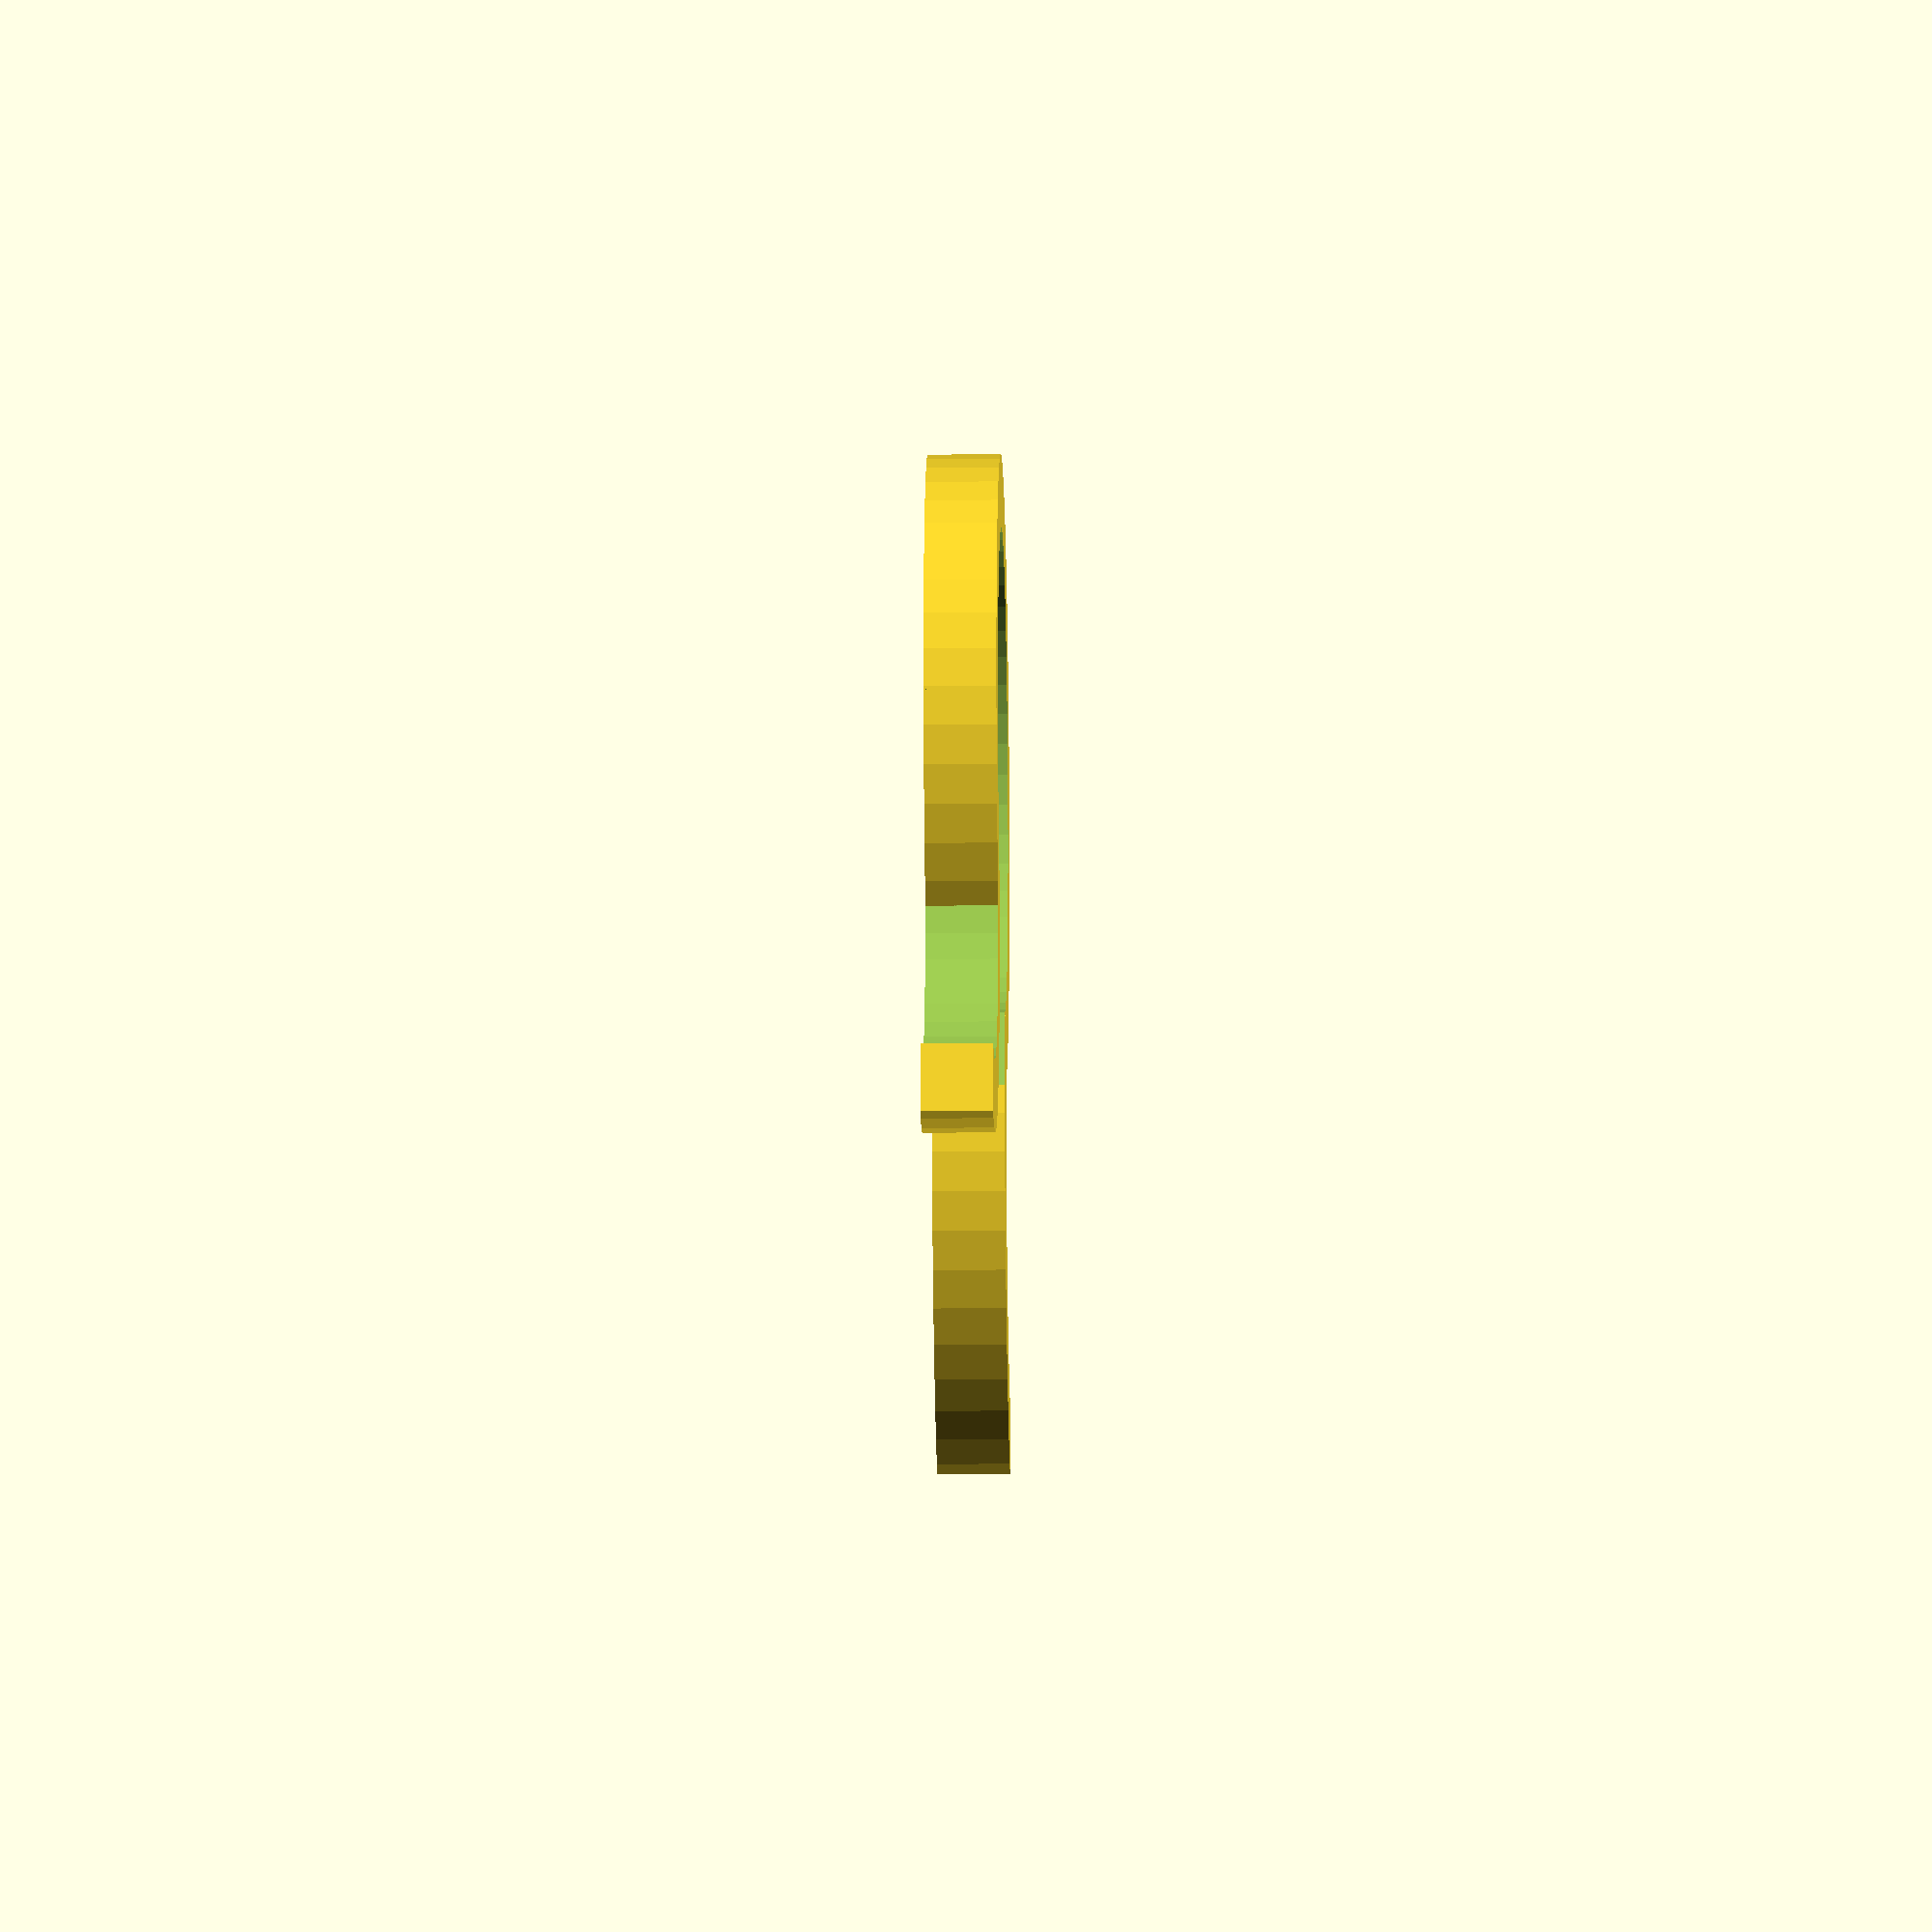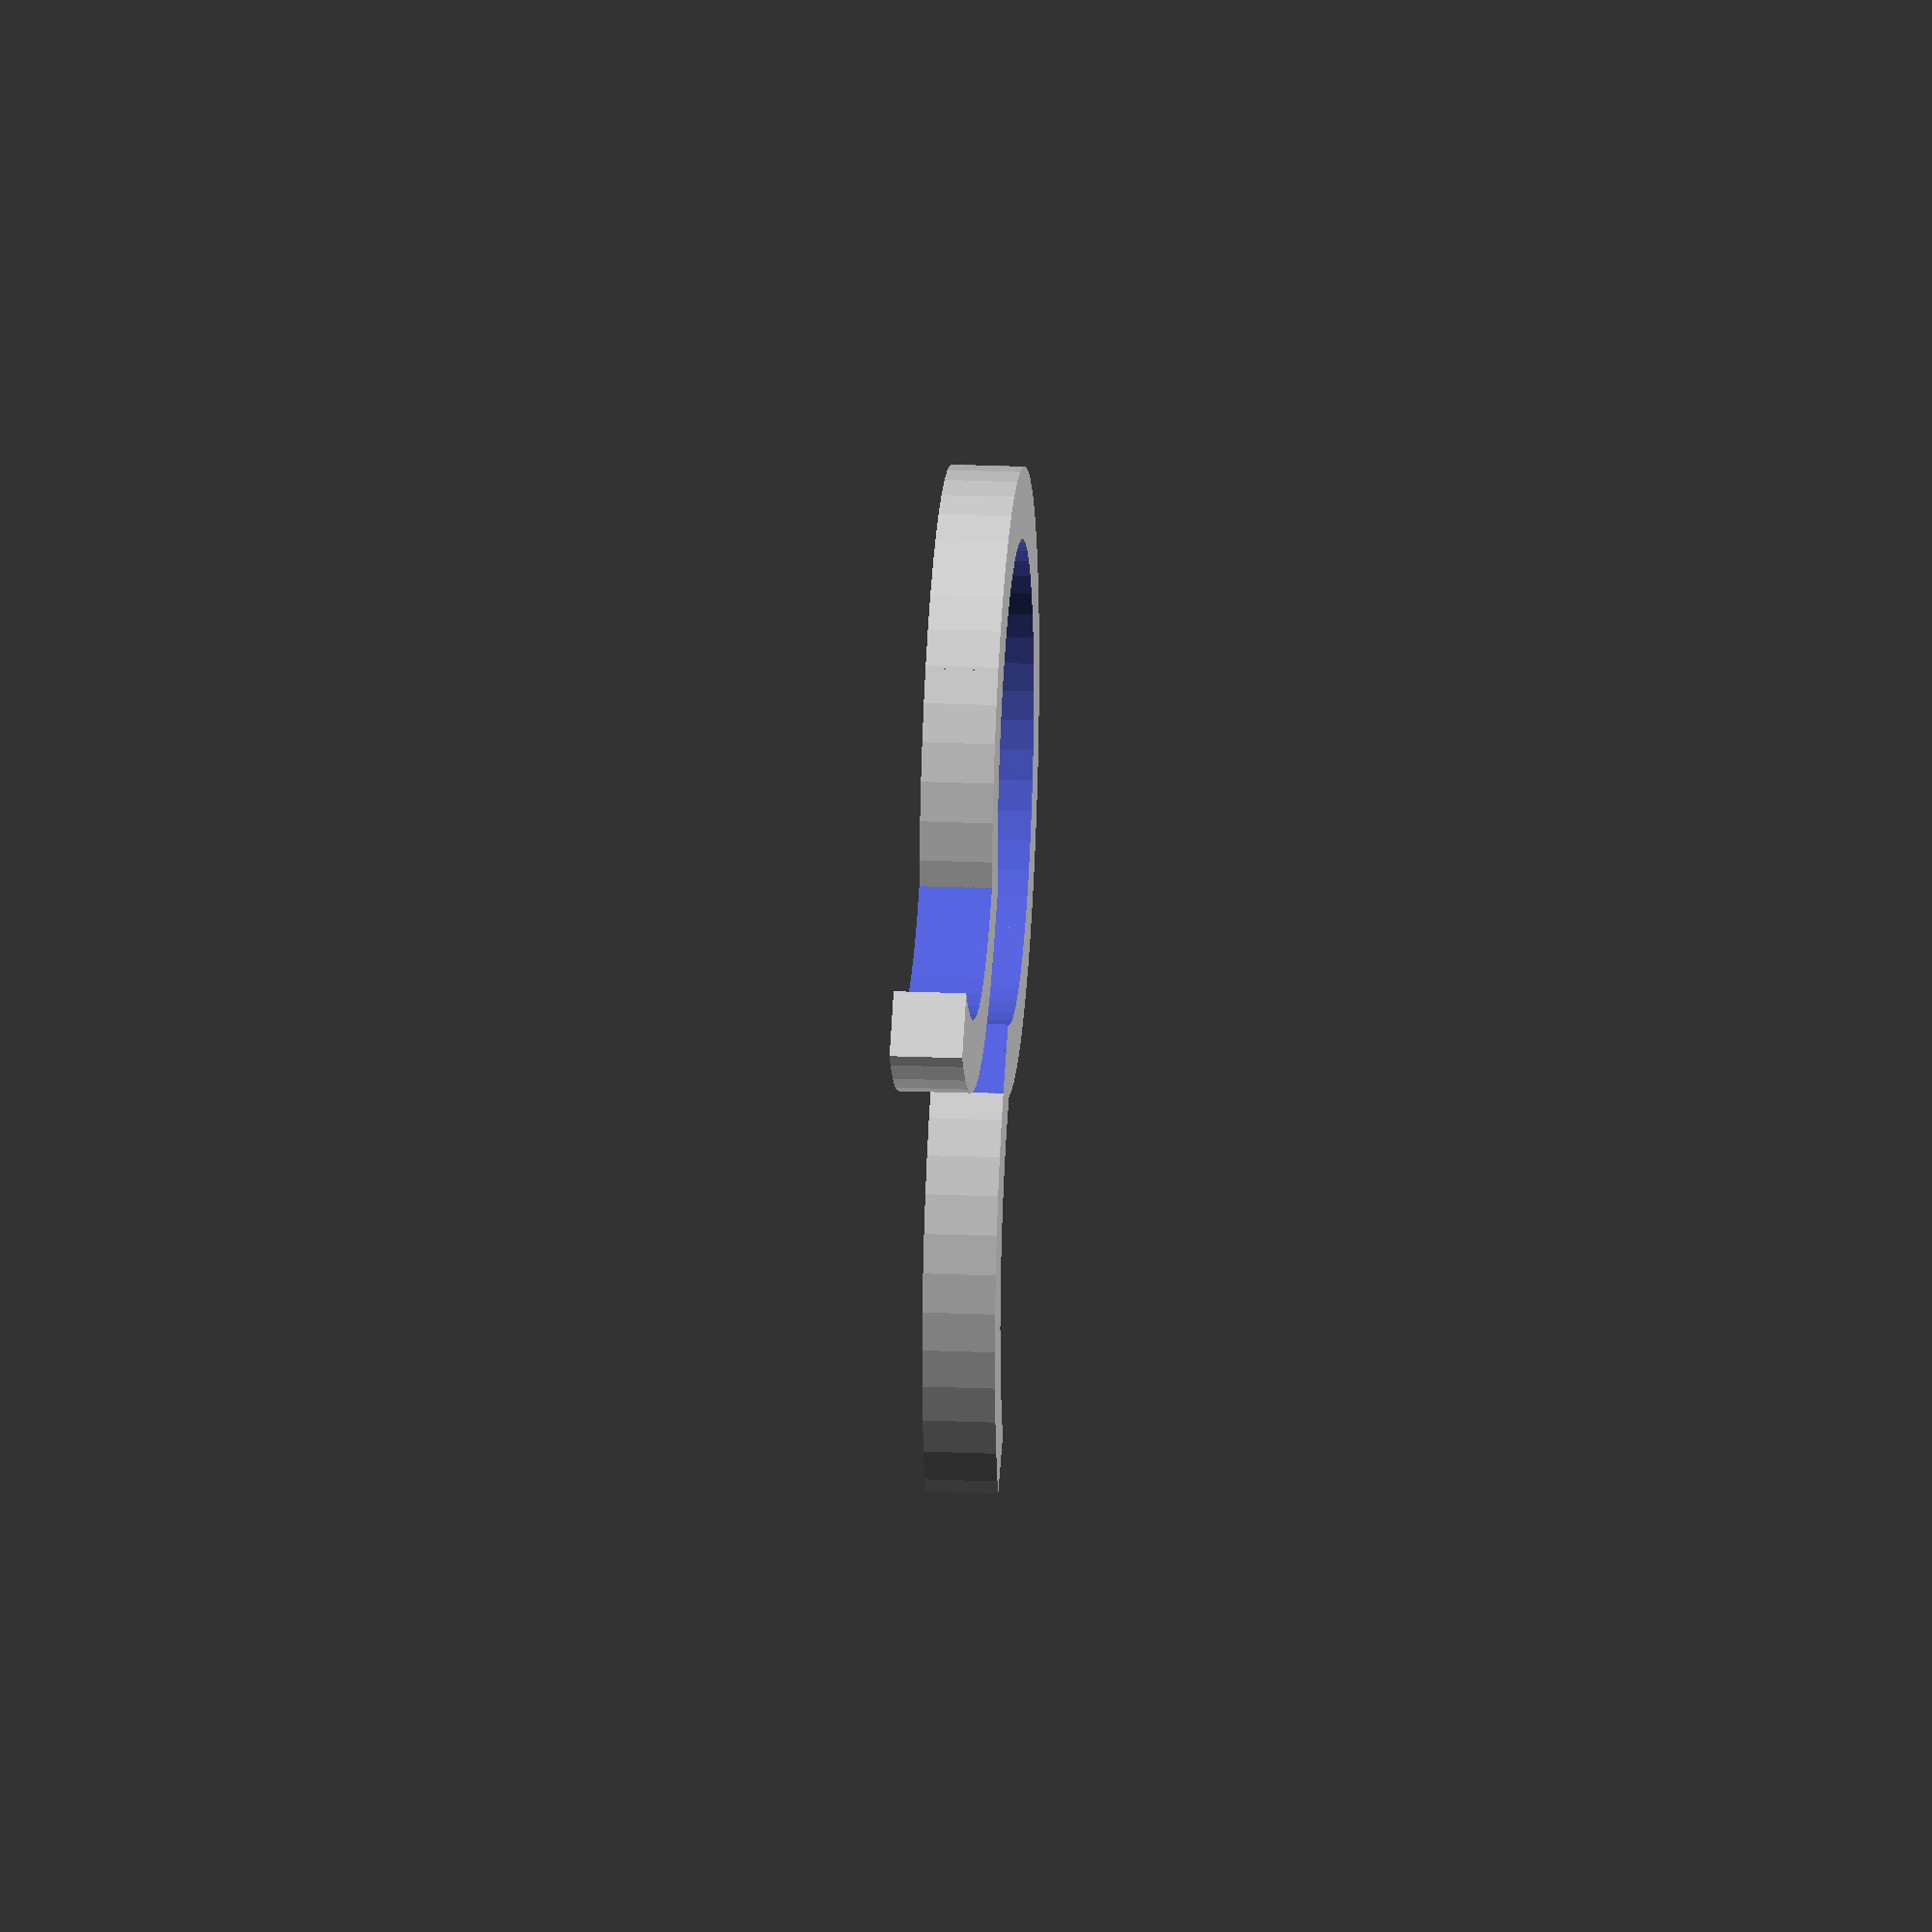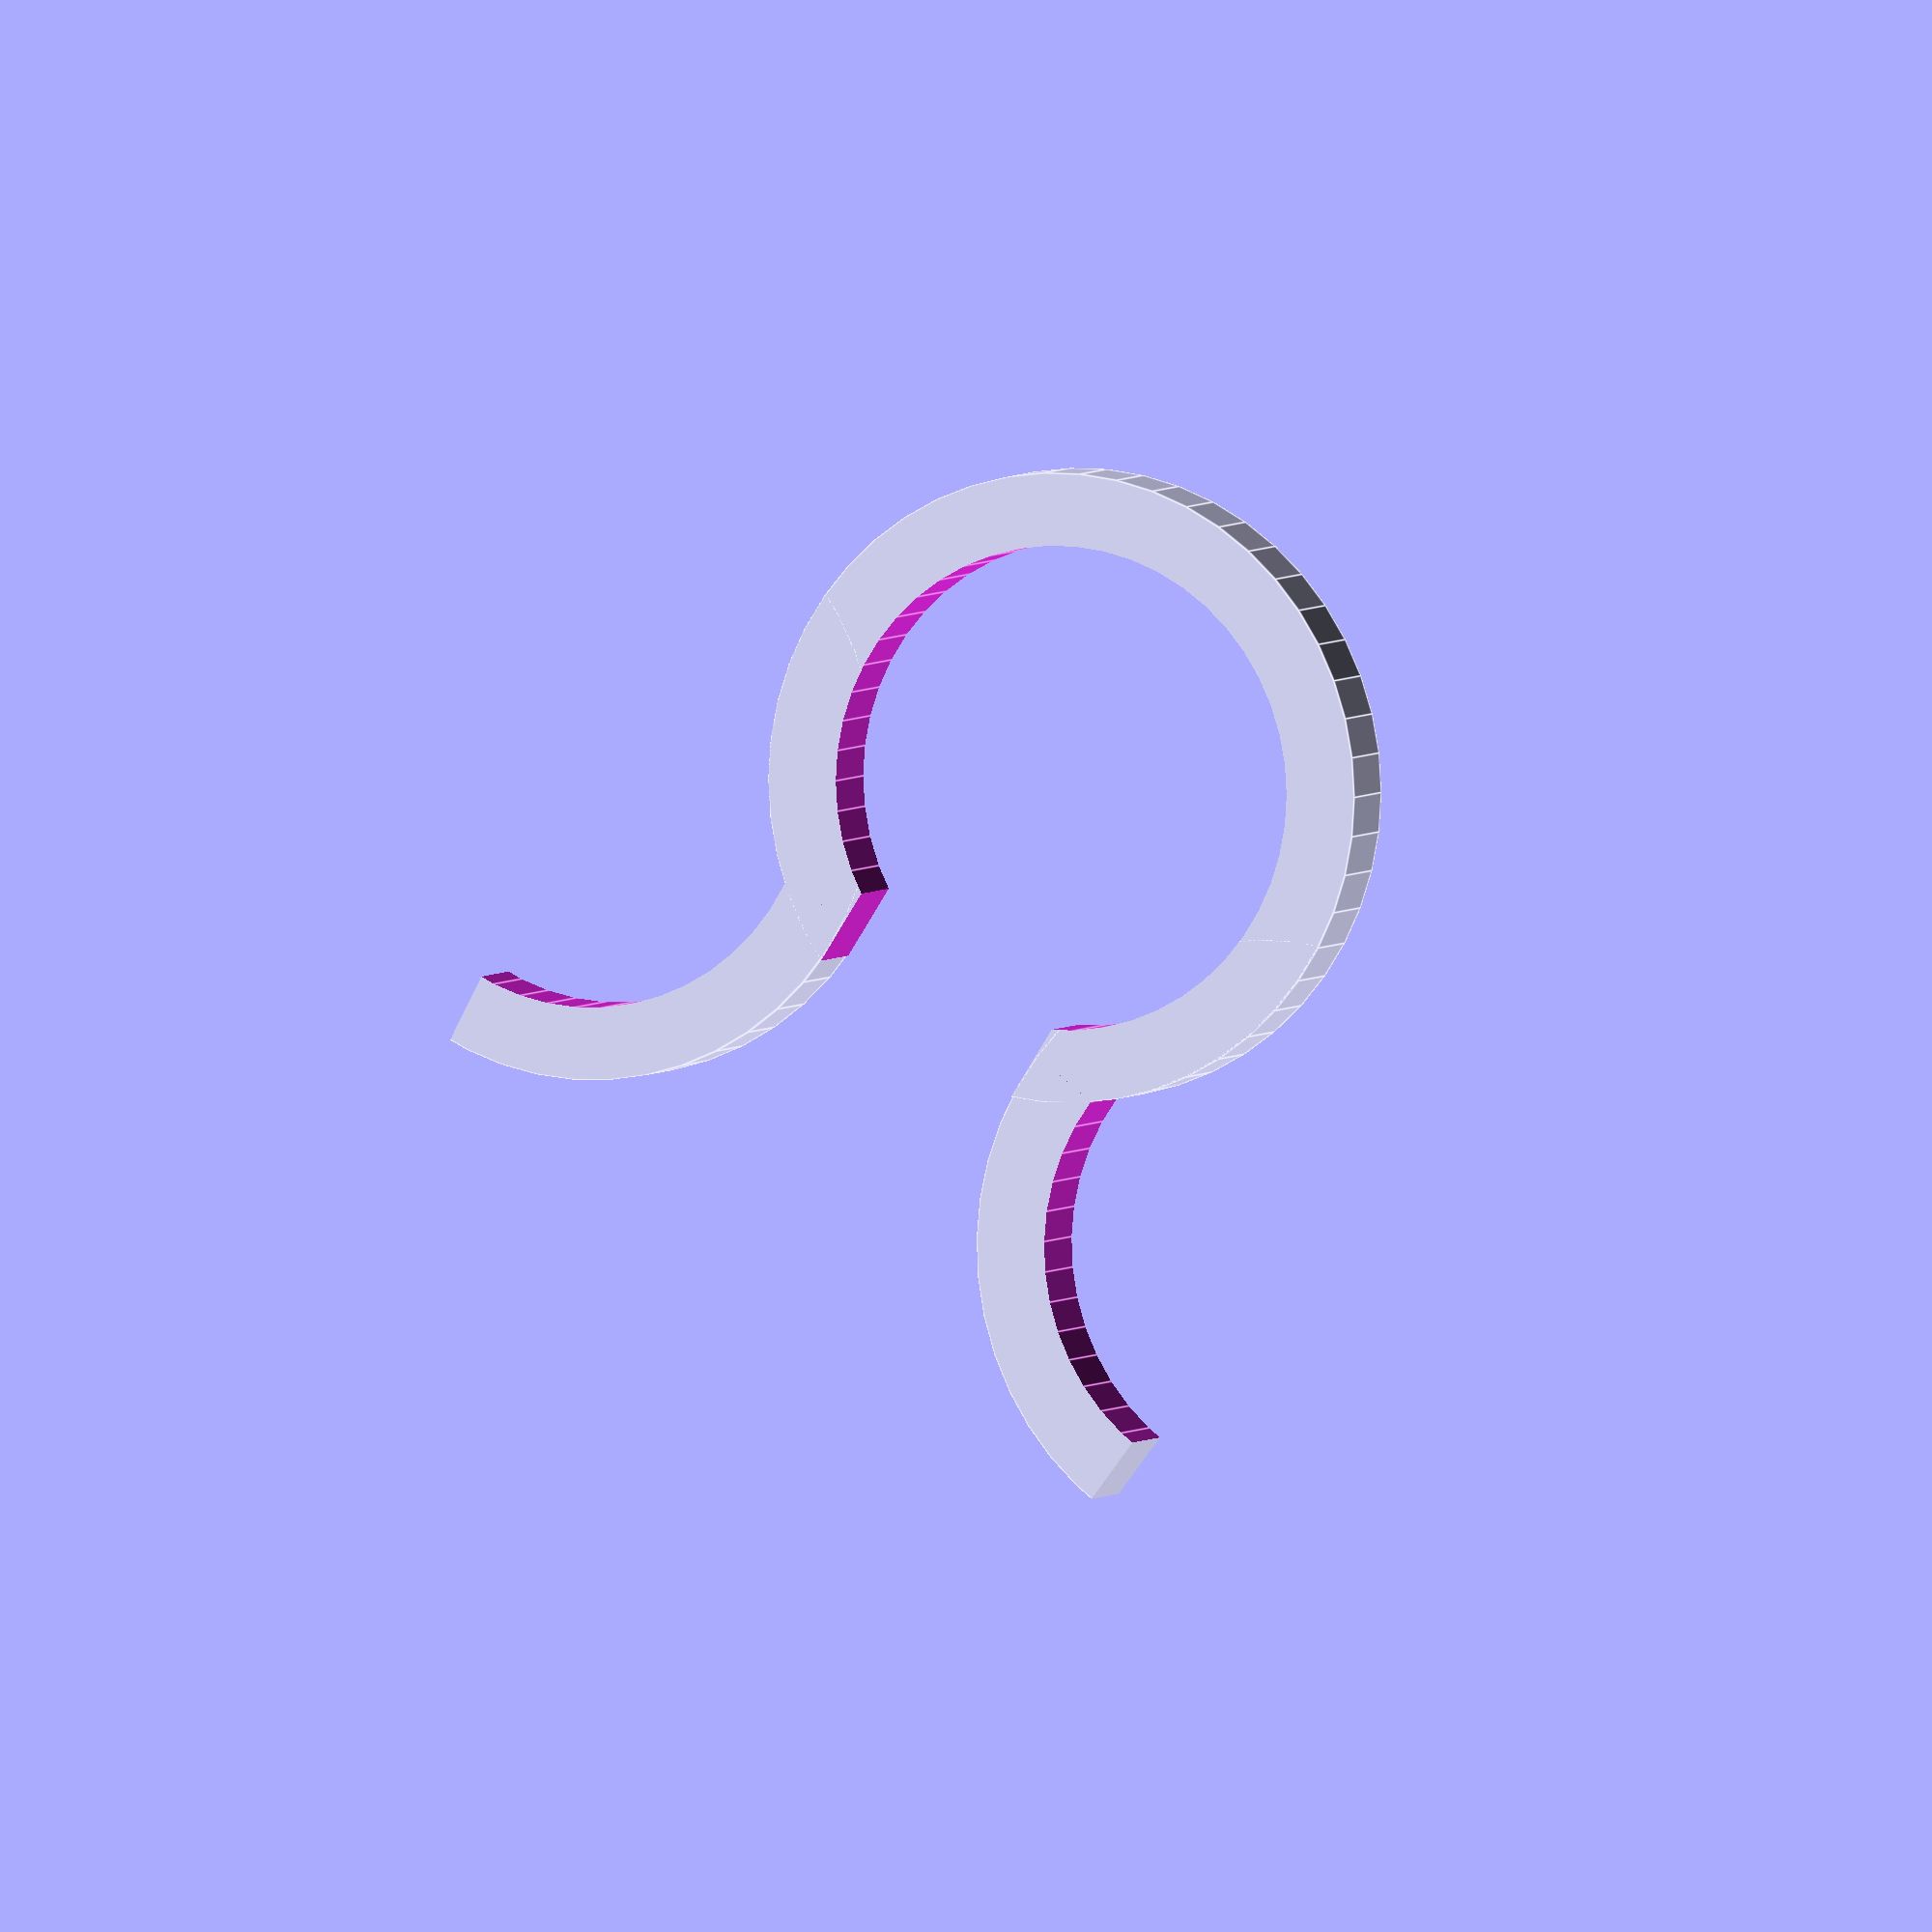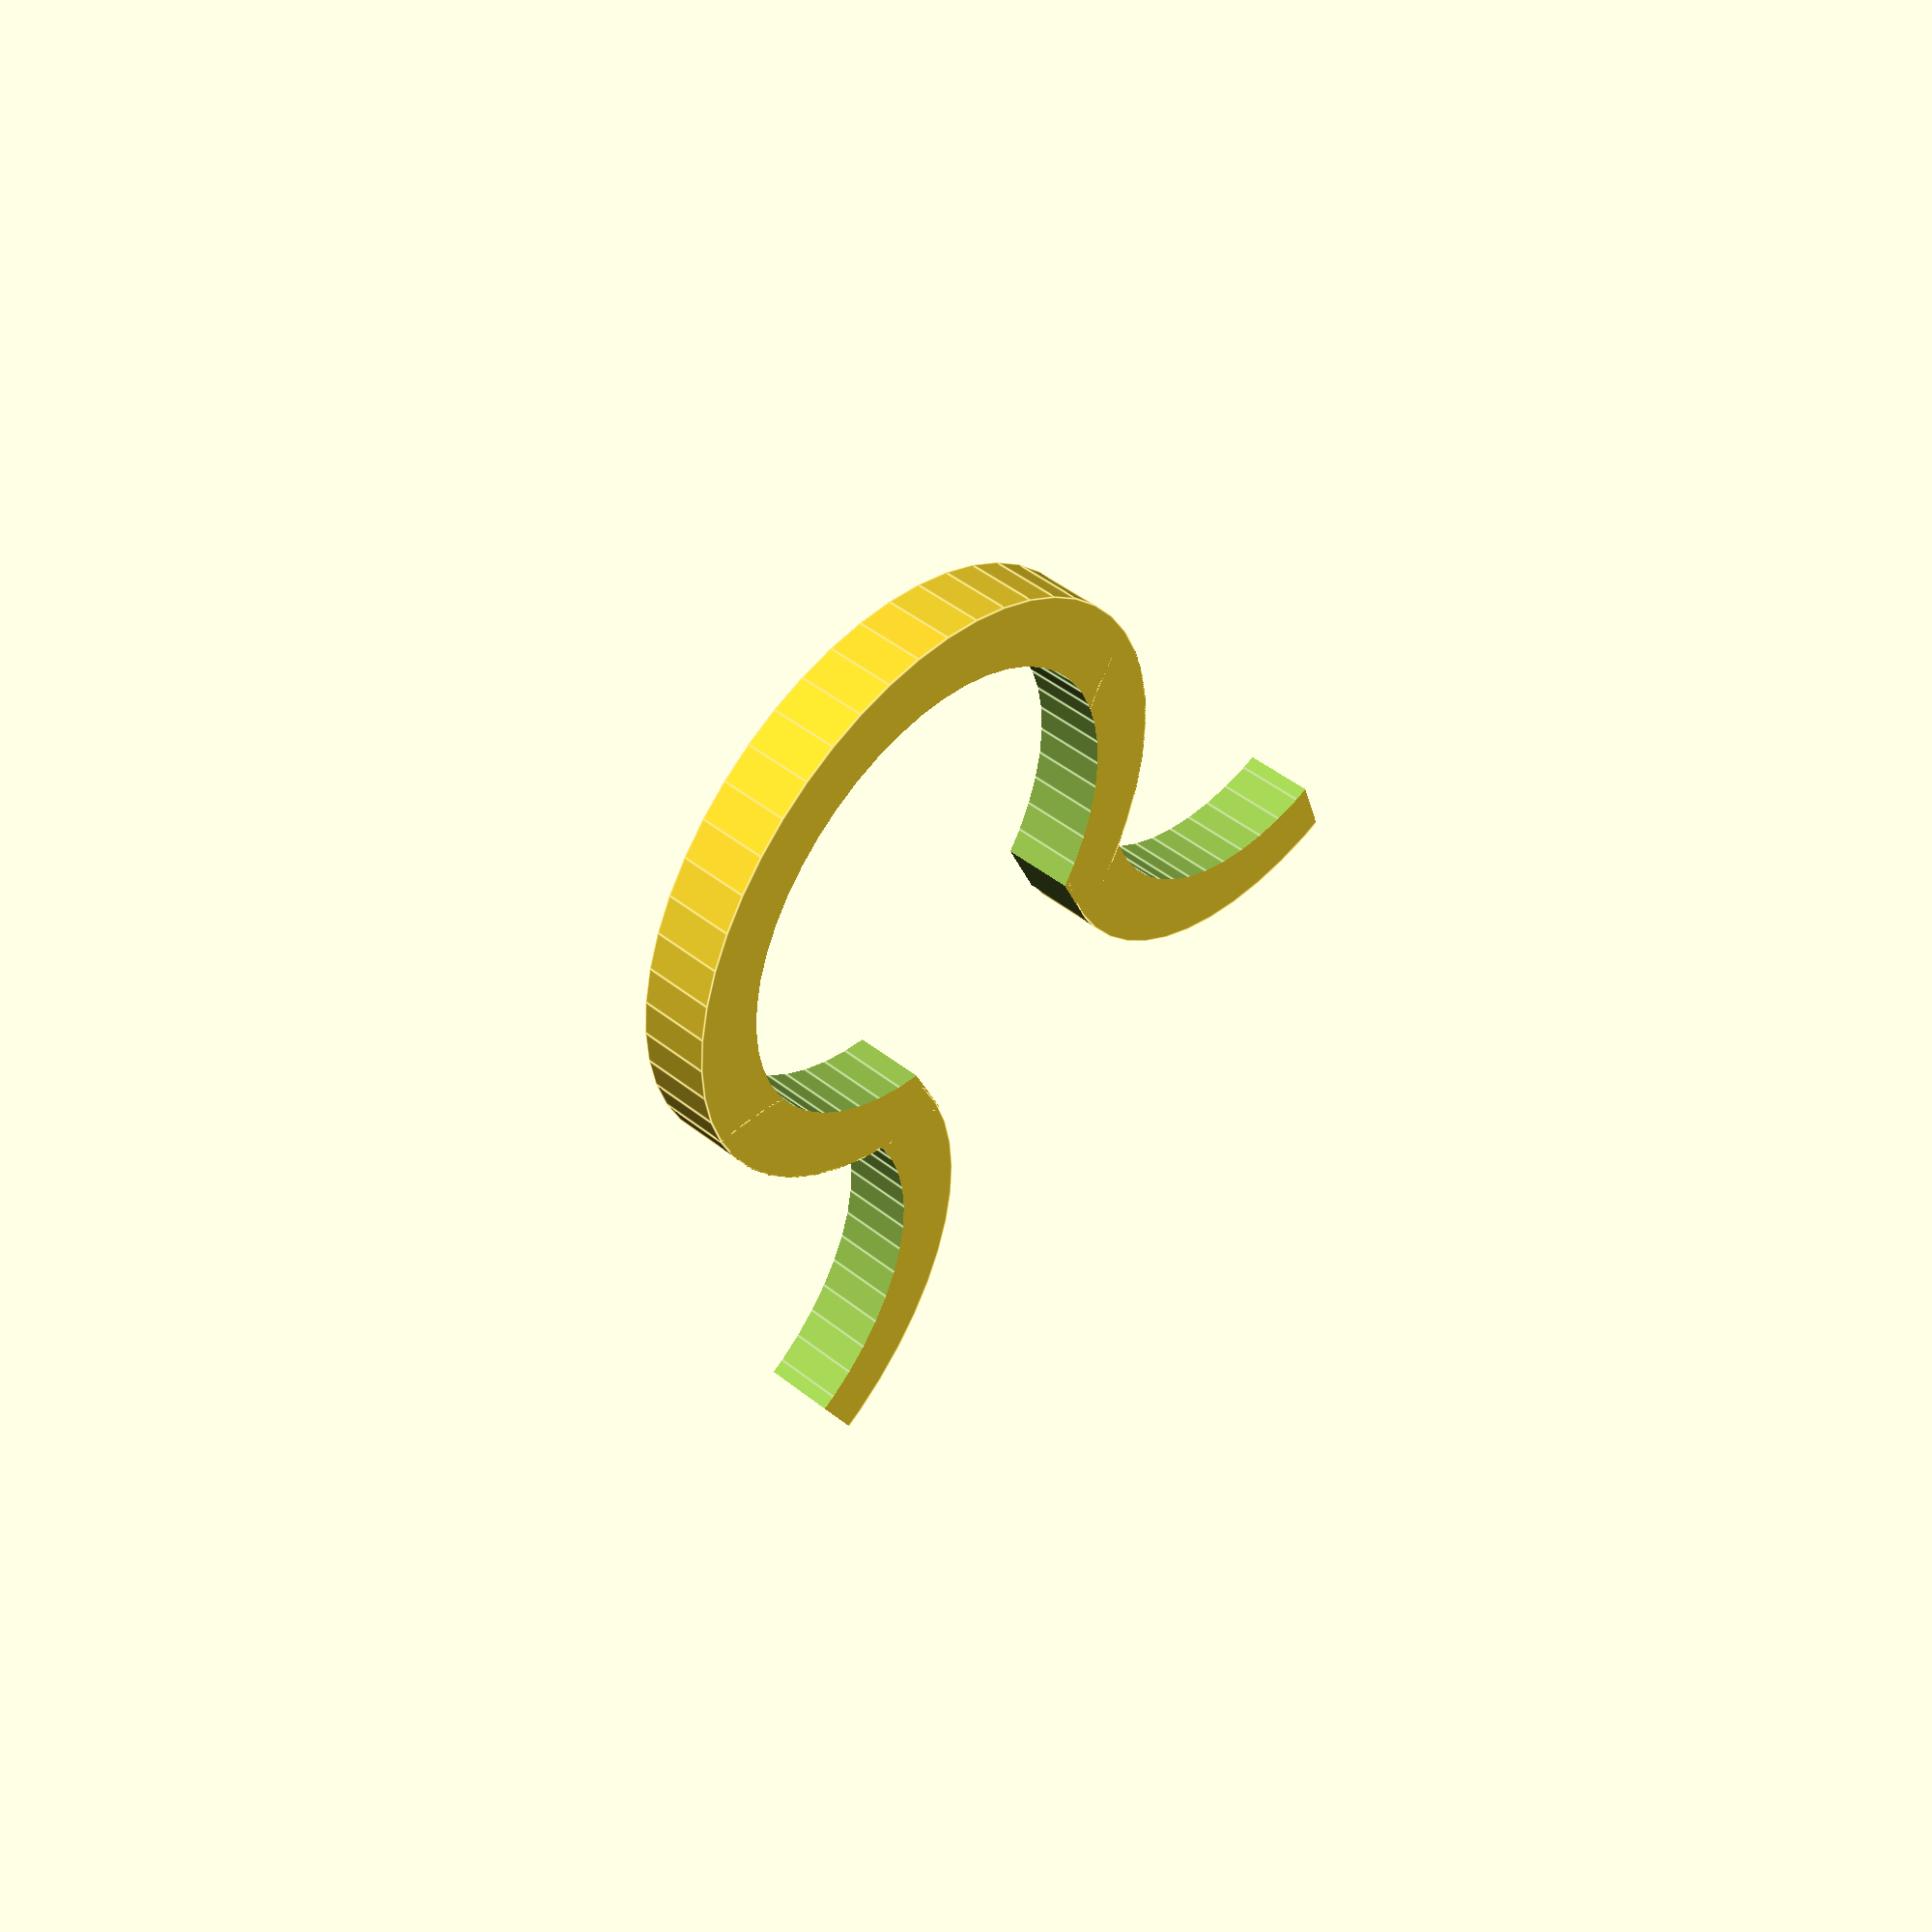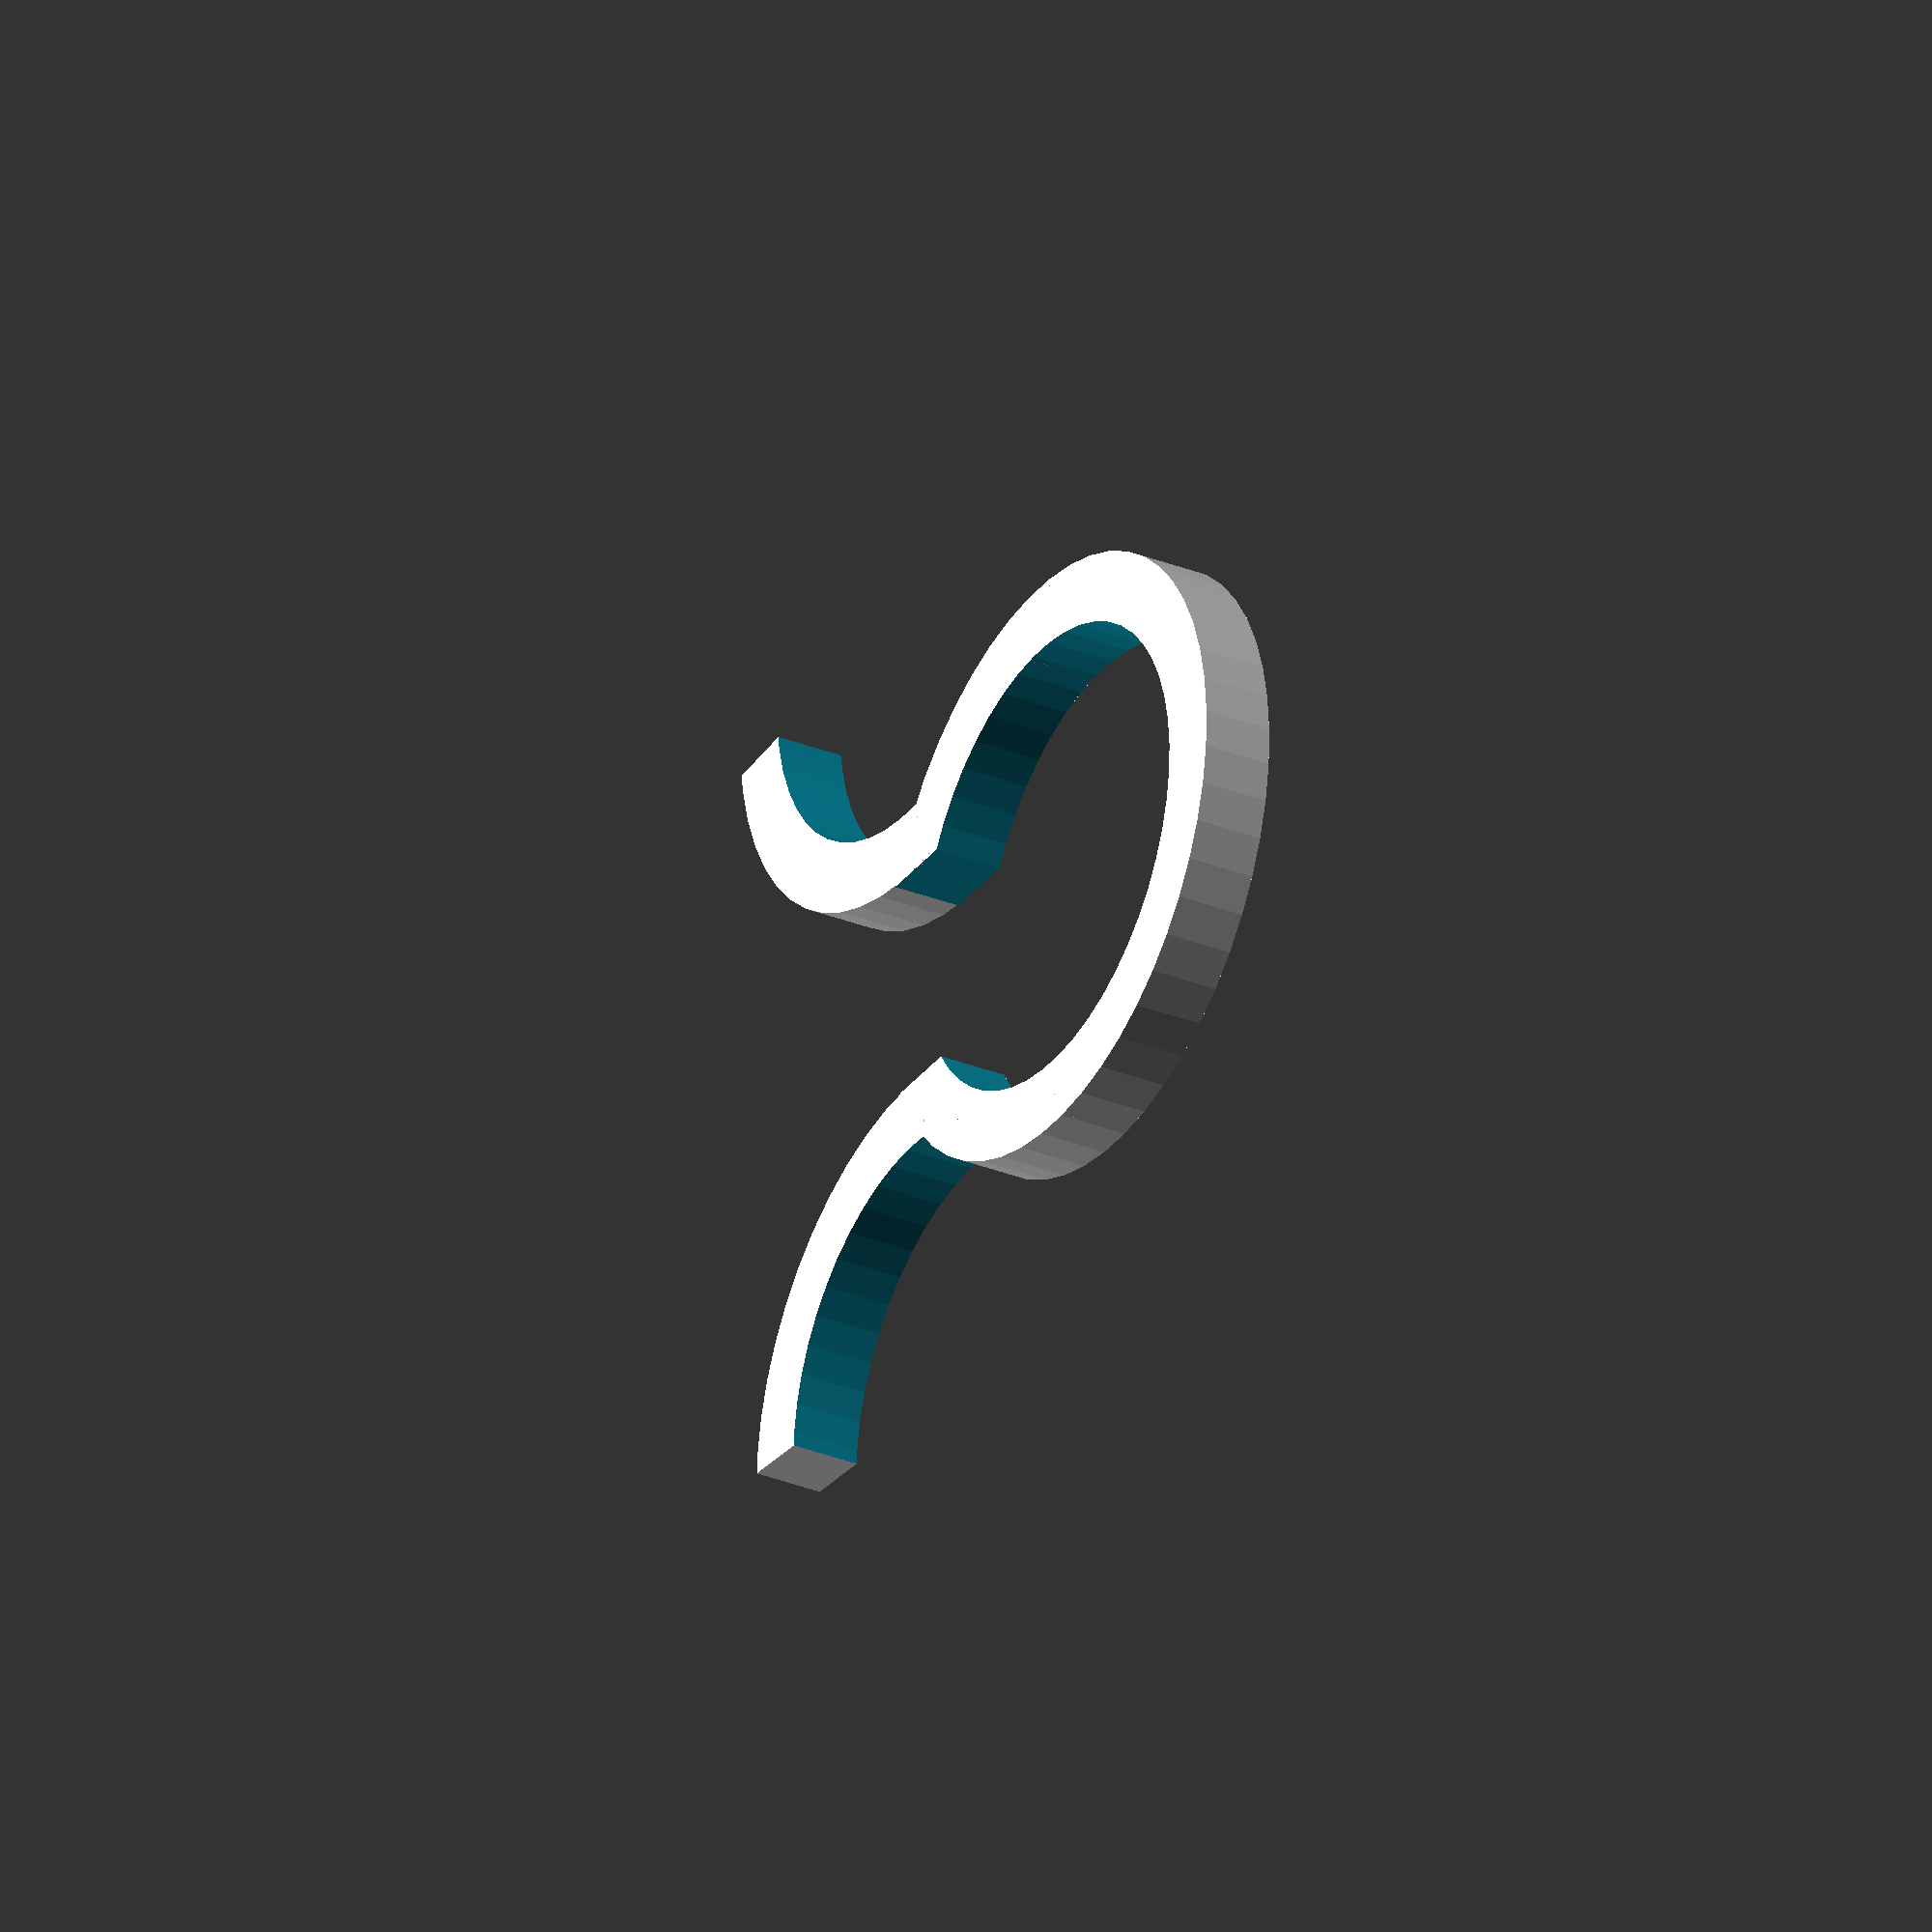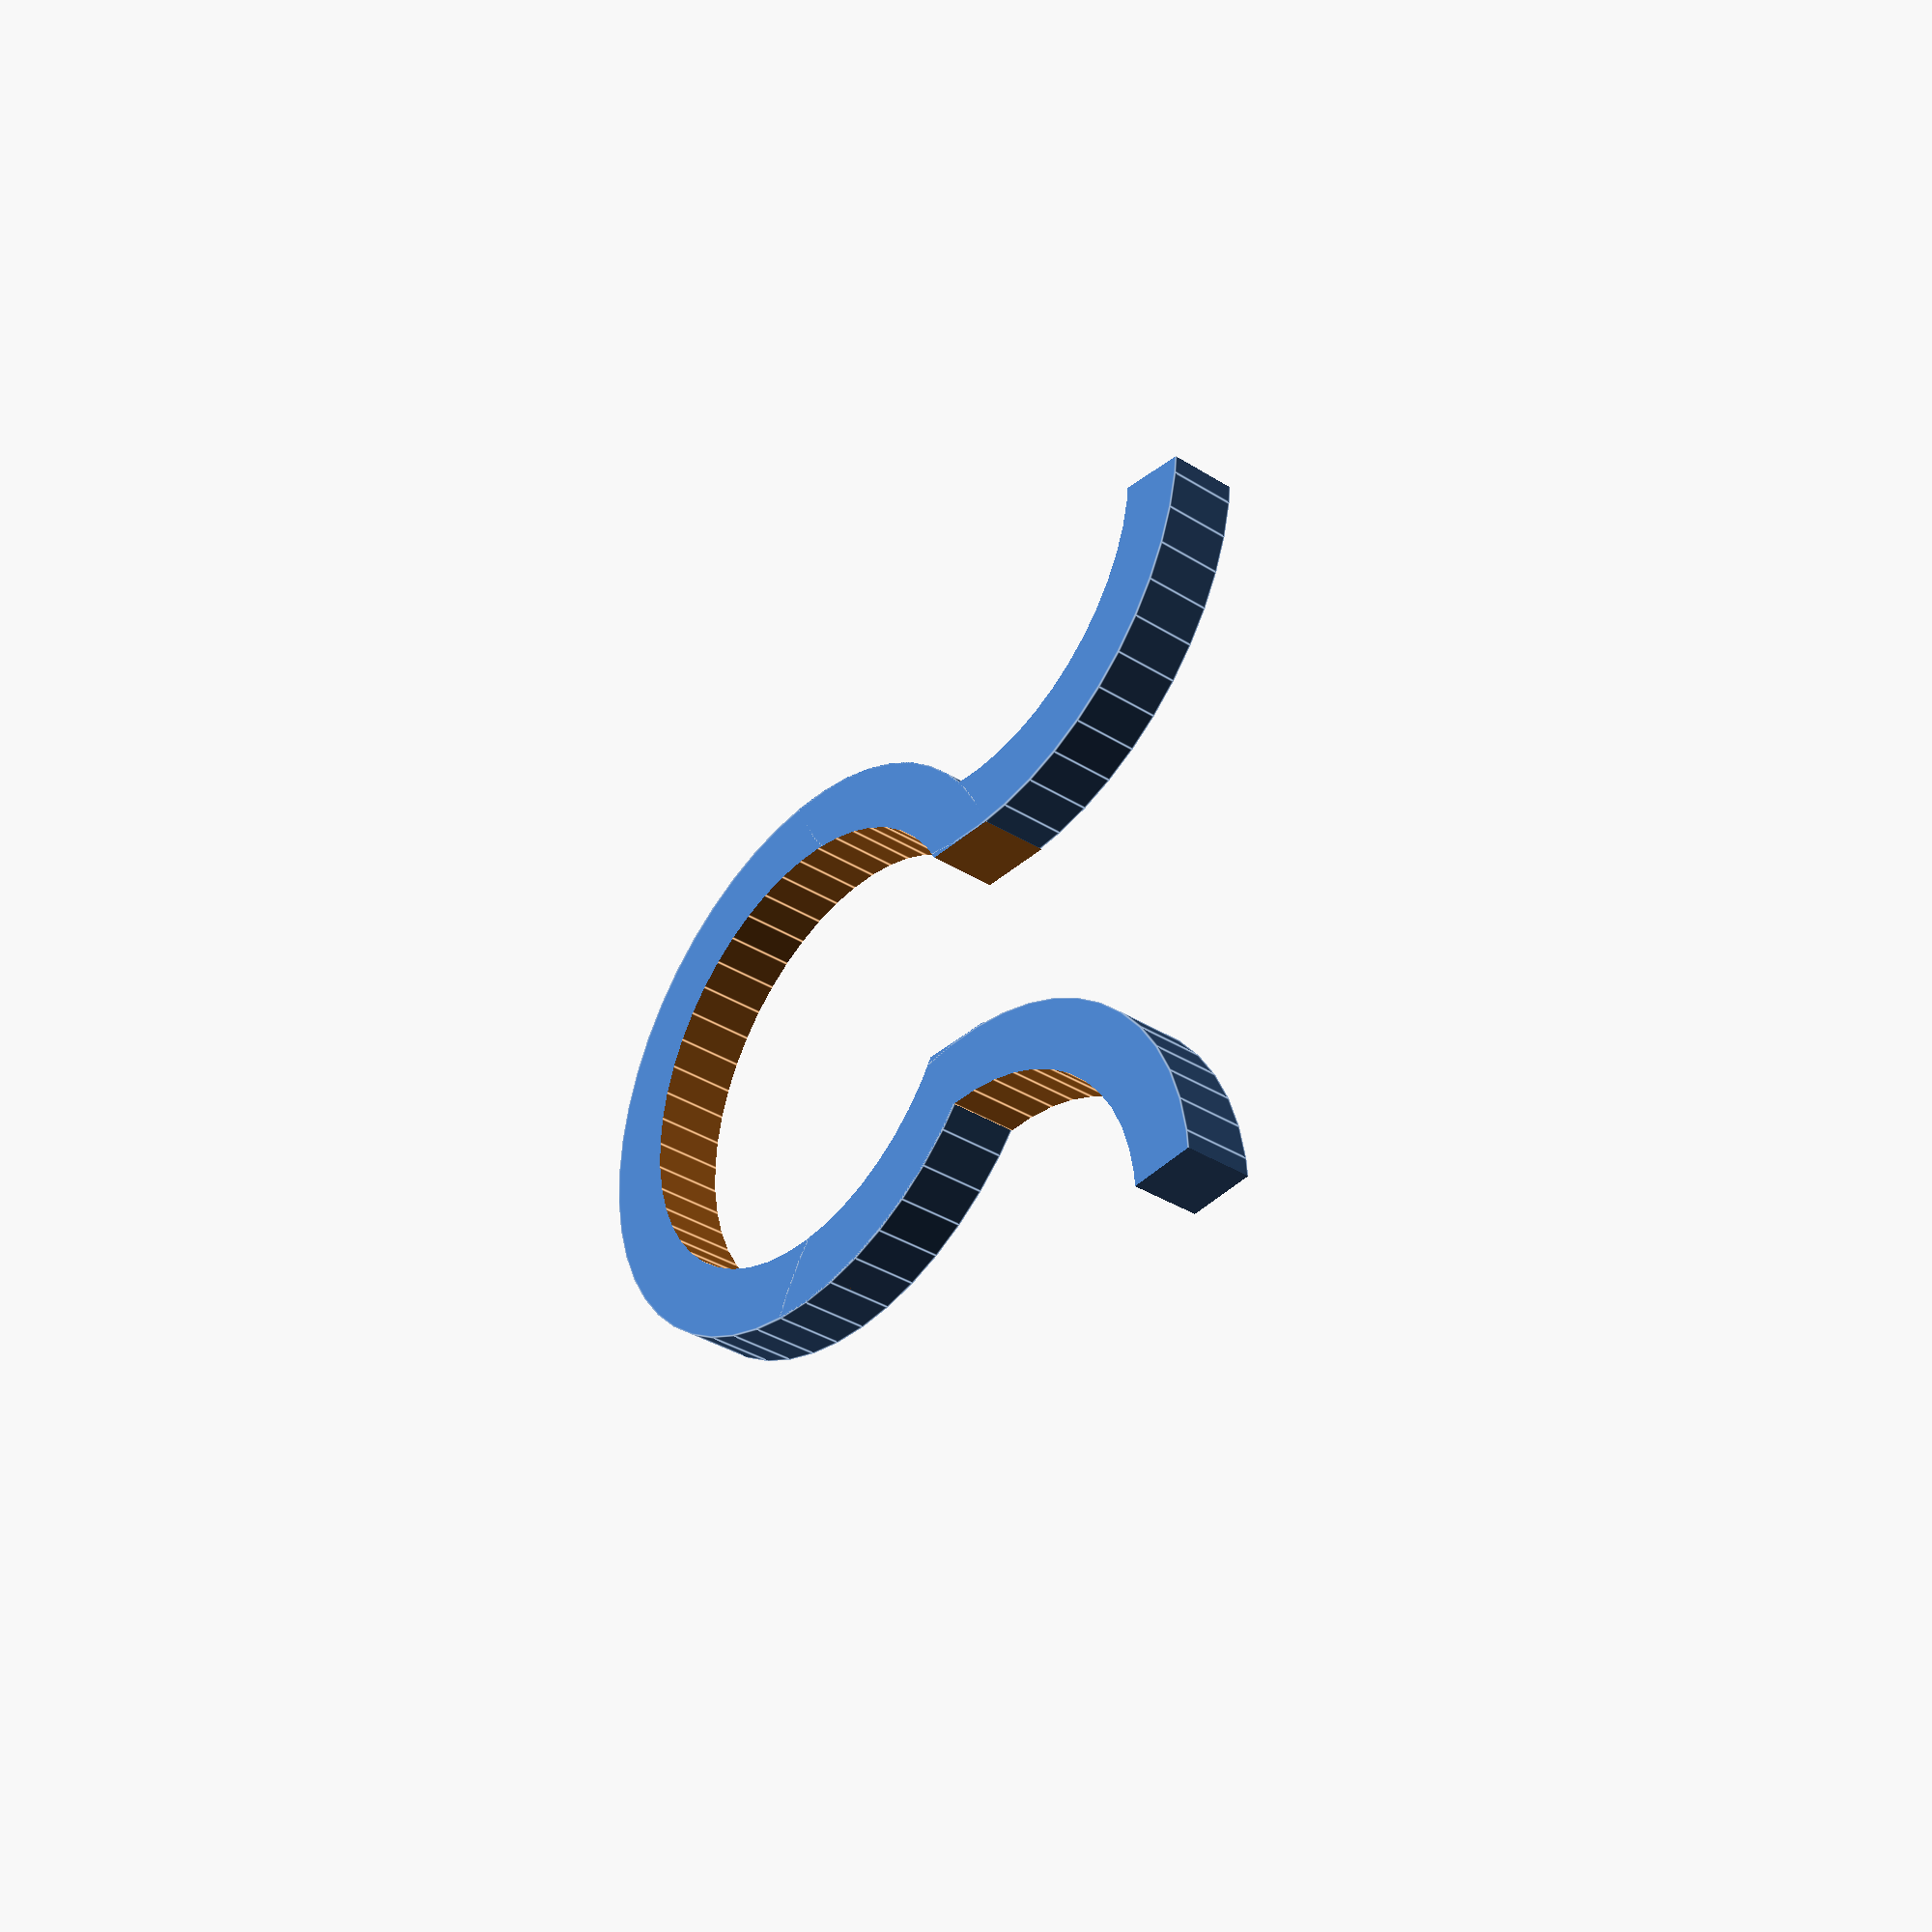
<openscad>
ScrewDiameter = 10;
Thikness = 1.5;

/* [HIDDEN] */
$fn = 50;

clip();

module clip(){
    difference(){
        cylinderHole(ScrewDiameter/2,Thikness);        
        translate([ScrewDiameter/4,-ScrewDiameter/4,-0.25]) 
            cube([ScrewDiameter*1.5,ScrewDiameter/2,Thikness+0.5]);
        
    }
    translate([ScrewDiameter/2+Thikness*0.35,ScrewDiameter*0.75+Thikness,0])
        rotate([0,0,-95])
            quarterCylinder();
    rotate([180,0,0])    
        translate([ScrewDiameter/2+Thikness*0.35,ScrewDiameter*0.75+Thikness,-Thikness])
            rotate([0,0,-95])
                quarterCylinder();
}

module cylinderHole(external, thickness){
    difference(){
        cylinder(r=external+thickness,h=thickness);
        translate([0,0,-0.25]) 
            cylinder(r=external,h=thickness+0.5);
    }
}
module quarterCylinder(external=ScrewDiameter/2,thickness=Thikness){
    intersection(){
        cylinderHole(external,thickness);
        translate([0,0,-0.5]) cube([external*2,external*2,thickness+1]);
    }    
}
</openscad>
<views>
elev=200.0 azim=263.7 roll=88.8 proj=o view=solid
elev=337.8 azim=35.8 roll=94.3 proj=o view=wireframe
elev=355.7 azim=57.5 roll=202.0 proj=o view=edges
elev=133.3 azim=294.3 roll=48.1 proj=p view=edges
elev=209.9 azim=182.1 roll=300.6 proj=o view=wireframe
elev=35.8 azim=179.0 roll=230.3 proj=p view=edges
</views>
